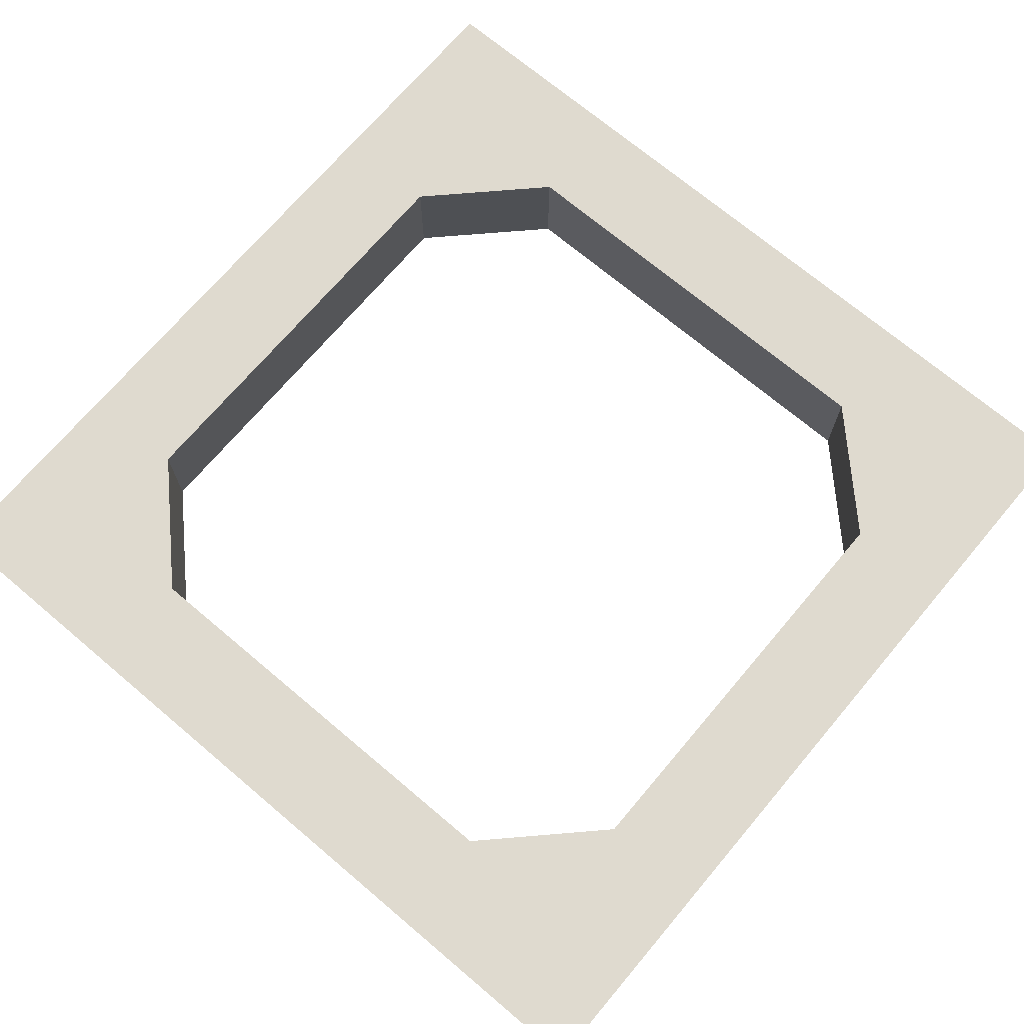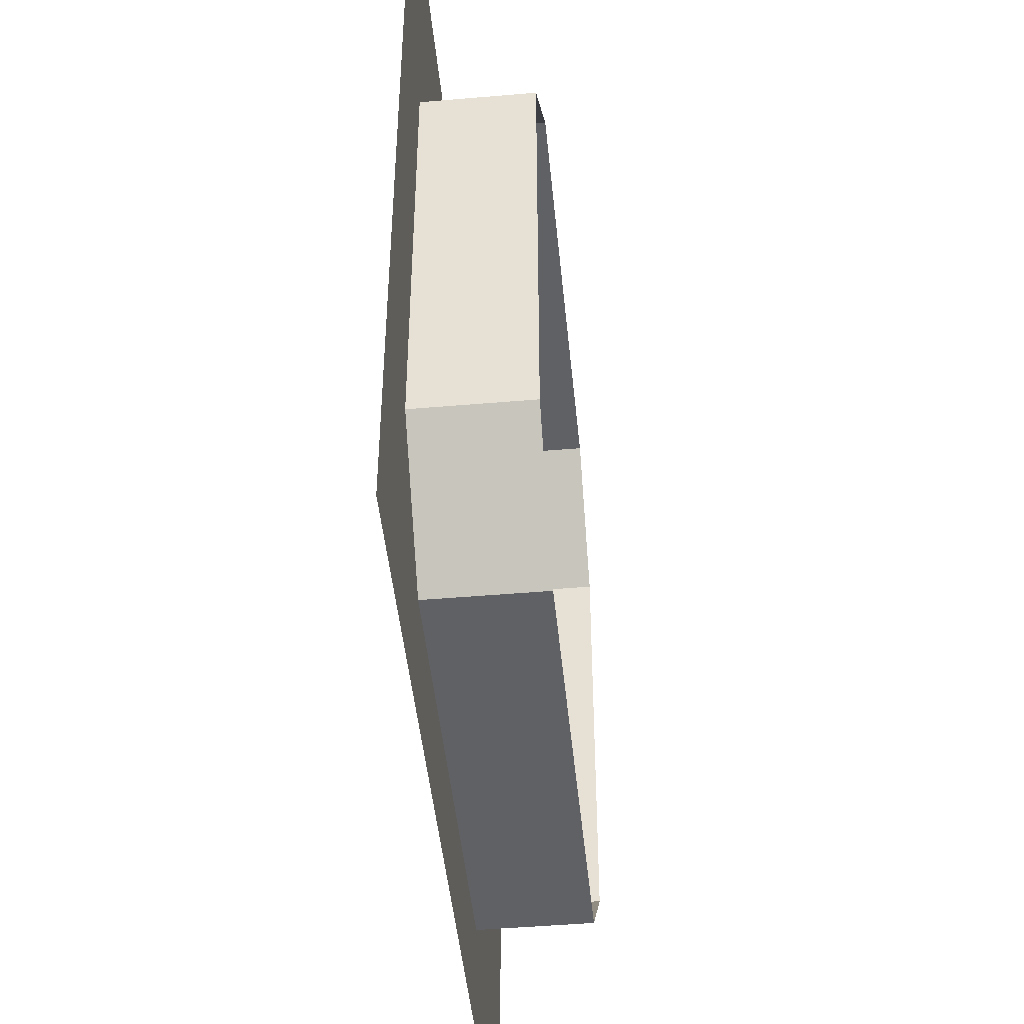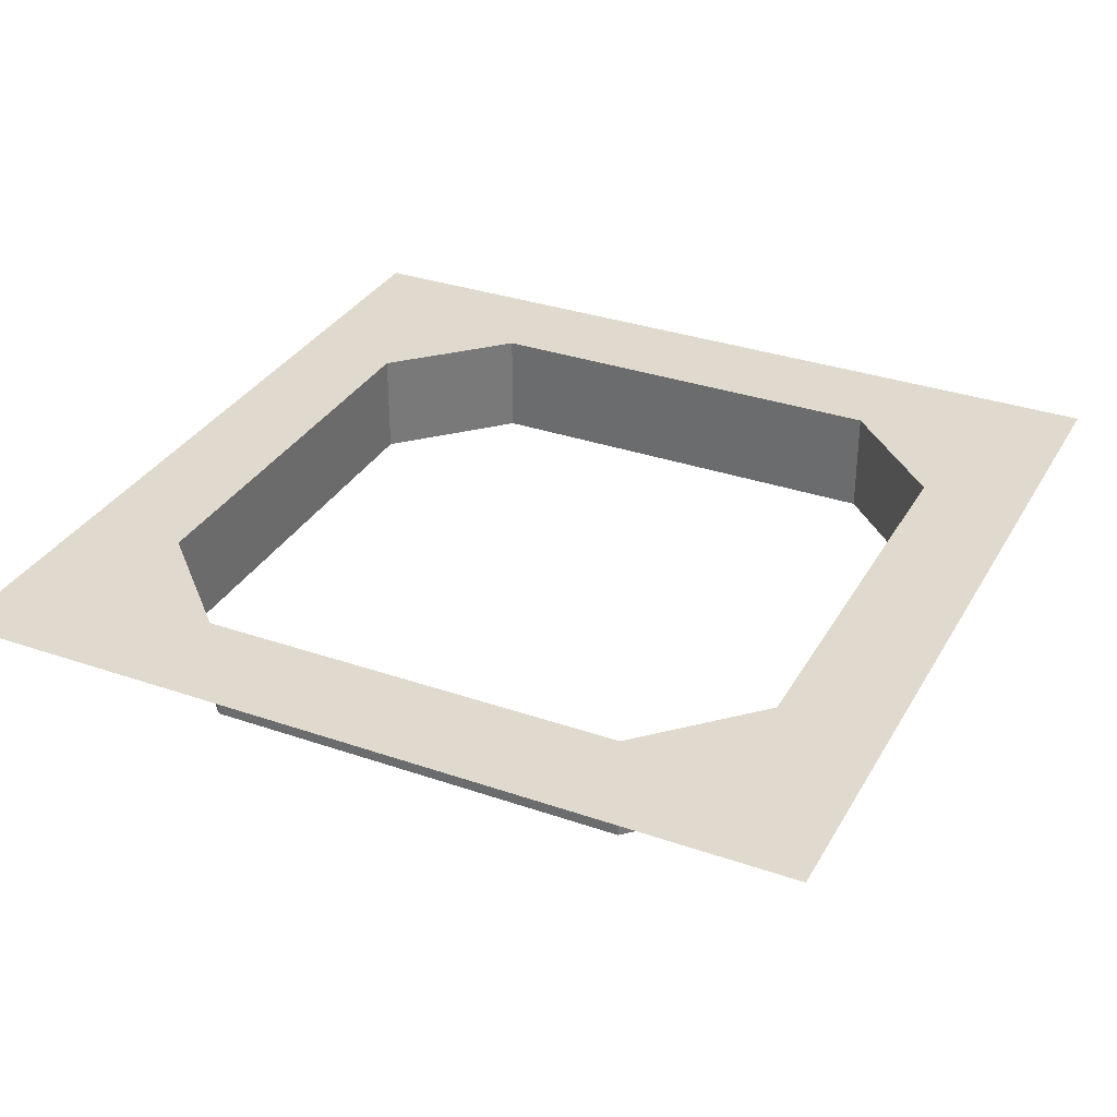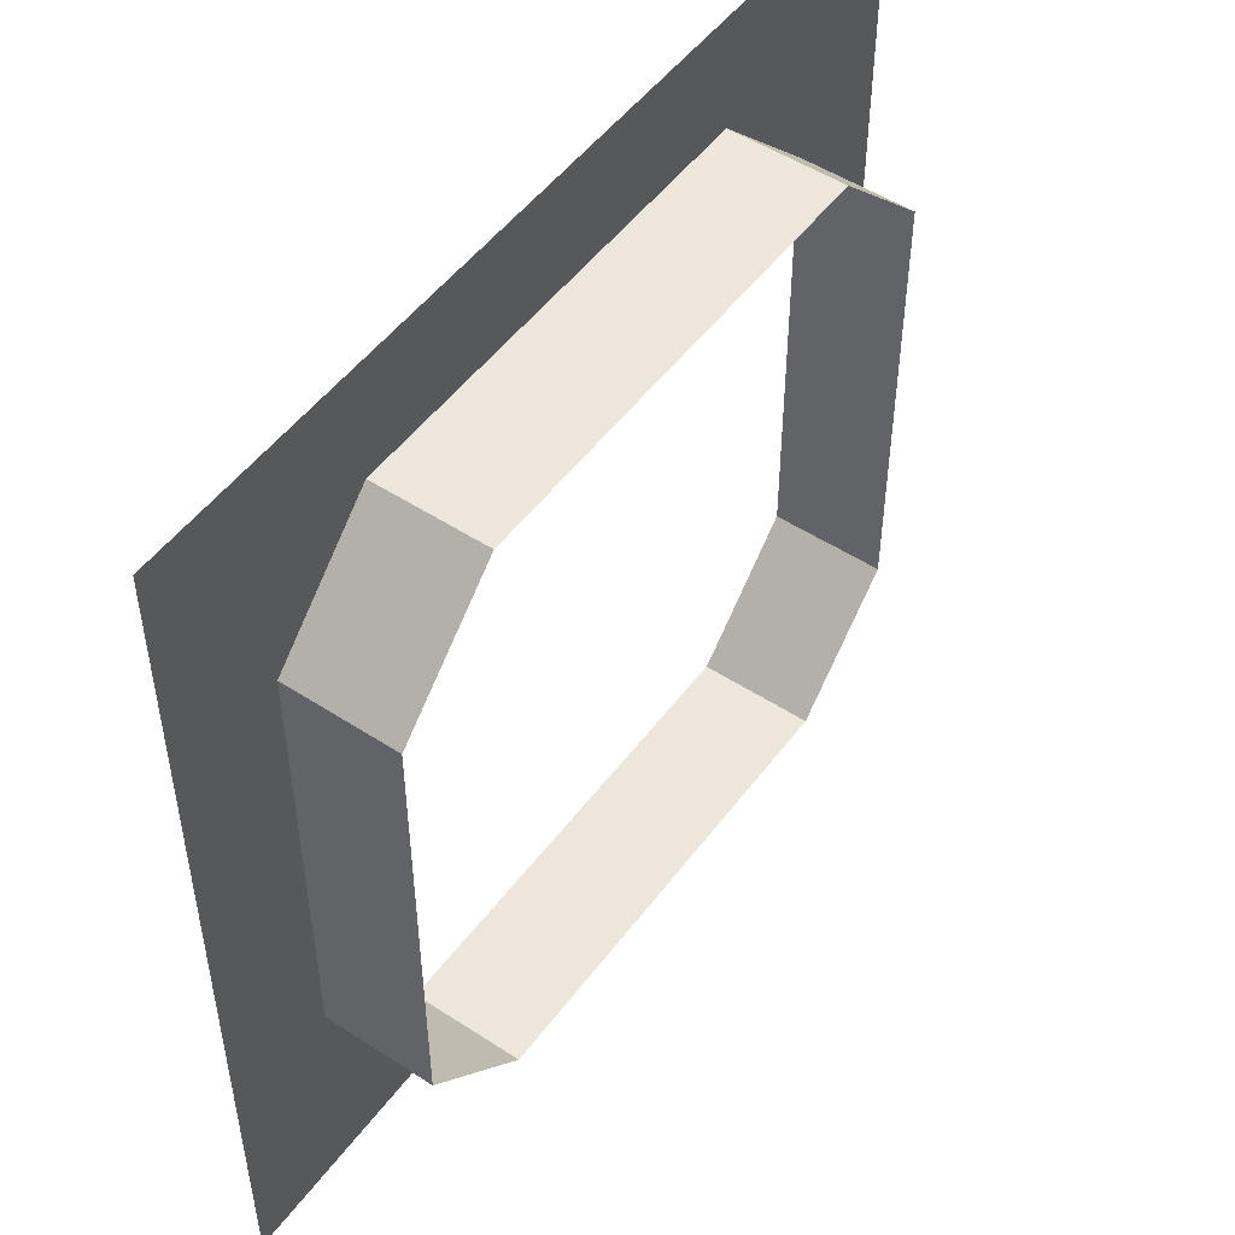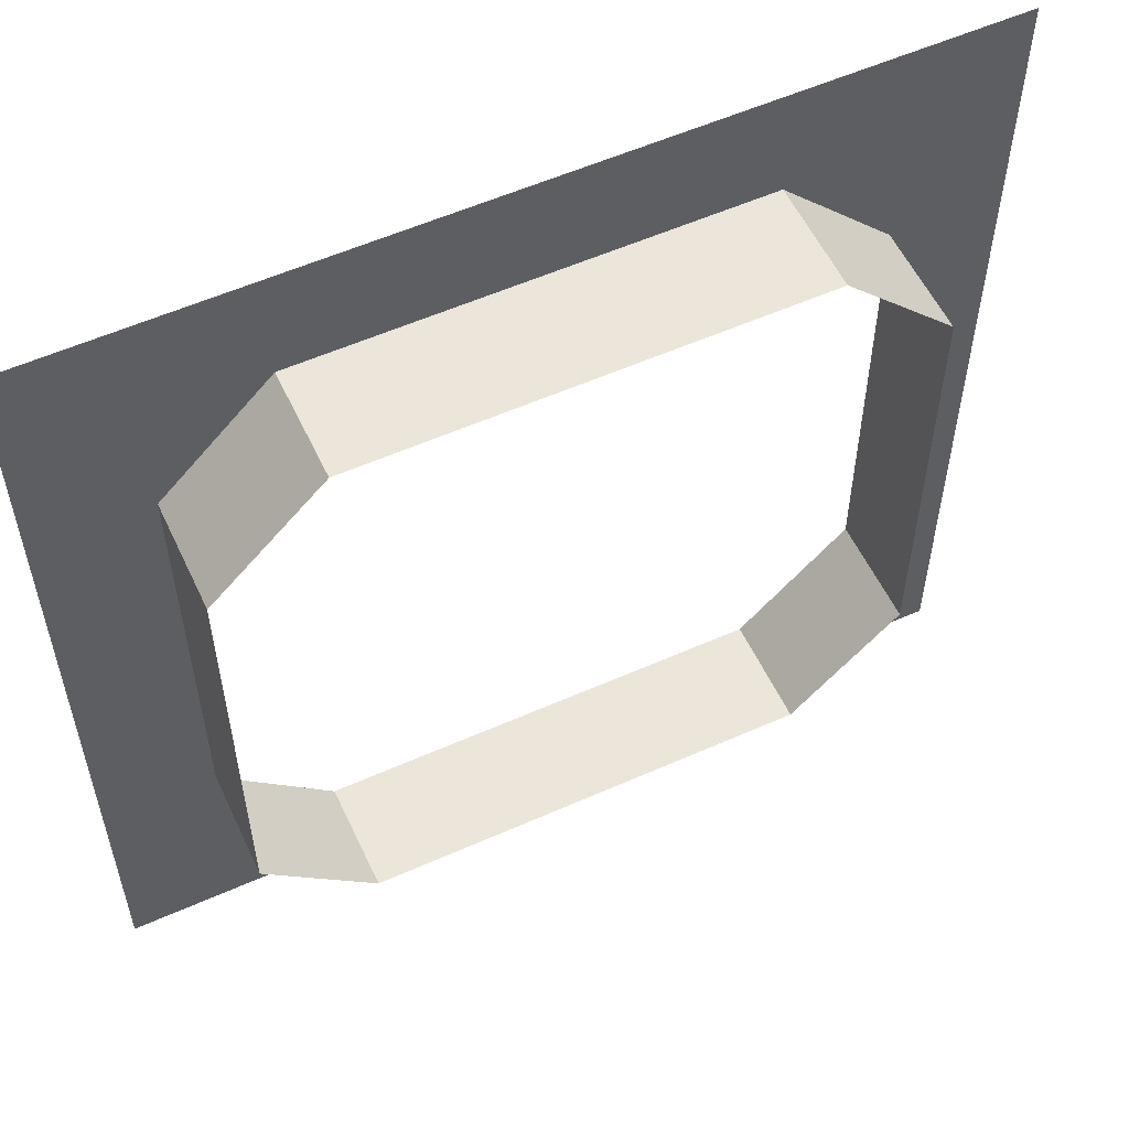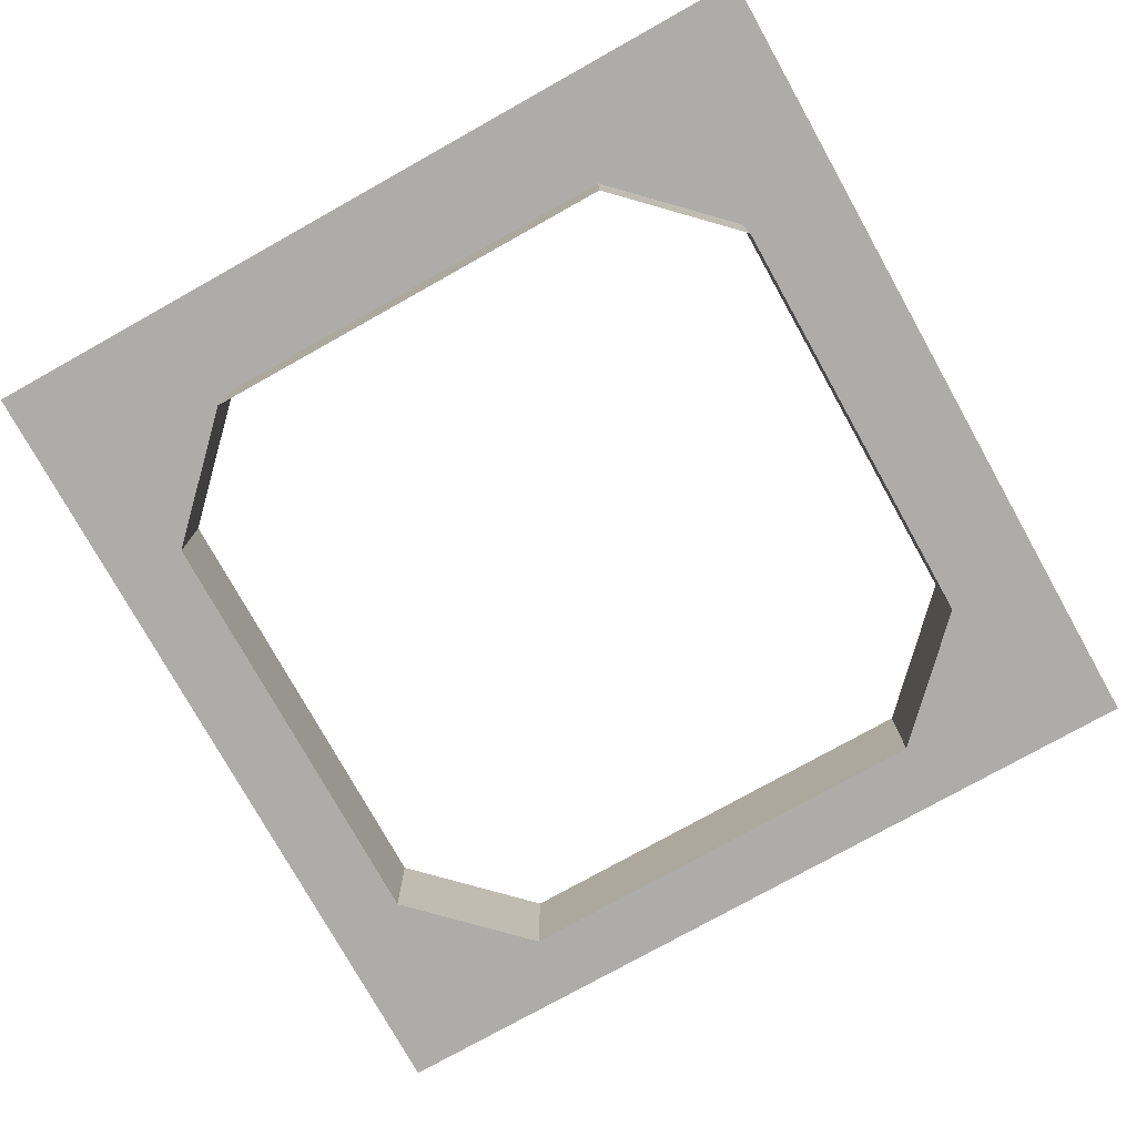
<metadata>
{"format":"obj","ext":"obj","renderer":"f3d","projection":"perspective","resolution":1024,"background":"white","views":[{"elev":70.9,"azim":-49.8,"up":"+Z"},{"elev":-46.6,"azim":95.6,"up":"+Y"},{"elev":32.7,"azim":-64.4,"up":"+Z"},{"elev":50.7,"azim":125.5,"up":"+Y"},{"elev":56.2,"azim":155.0,"up":"+Y"},{"elev":-77.0,"azim":-150.8,"up":"+Z"}]}
</metadata>
<code>
g Descent_PressureSwitchSocket_Plain
v 0.25 -0.375 0
v 0.25 -0.375 -0.125
v 0.375 -0.25 -0.125
v 0.375 -0.25 0
v -0.25 0.375 0
v -0.25 0.375 -0.125
v -0.375 0.25 -0.125
v -0.375 0.25 0
v -0.375 -0.25 0
v -0.375 -0.25 -0.125
v -0.25 -0.375 -0.125
v -0.25 -0.375 0
v -0.25 -0.375 0
v -0.25 -0.375 -0.125
v 0.25 -0.375 -0.125
v 0.25 -0.375 0
v 0.375 0.25 0
v 0.375 0.25 -0.125
v 0.25 0.375 -0.125
v 0.25 0.375 0
v -0.375 0.25 0
v -0.375 0.25 -0.125
v -0.375 -0.25 -0.125
v -0.375 -0.25 0
v 0.25 0.375 0
v 0.25 0.375 -0.125
v -0.25 0.375 -0.125
v -0.25 0.375 0
v 0.375 -0.25 0
v 0.375 -0.25 -0.125
v 0.375 0.25 -0.125
v 0.375 0.25 0
v -0.25 -0.375 0
v -0.5 -0.5 0
v -0.375 -0.25 0
v 0.25 -0.375 0
v -0.5 0.5 0
v -0.375 0.25 0
v -0.25 0.375 0
v 0.5 -0.5 0
v 0.375 -0.25 0
v 0.375 0.25 0
v 0.5 0.5 0
v 0.25 0.375 0
g Descent_PressureSwitchSocket_Plain_0
f 3 2 1
f 4 3 1
f 7 6 5
f 8 7 5
f 11 10 9
f 12 11 9
f 15 14 13
f 16 15 13
f 19 18 17
f 20 19 17
f 23 22 21
f 24 23 21
f 27 26 25
f 28 27 25
f 31 30 29
f 32 31 29
f 35 34 33
f 33 34 36
f 34 35 37
f 35 38 37
f 37 38 39
f 34 40 36
f 36 40 41
f 41 40 42
f 37 39 43
f 40 43 42
f 39 44 43
f 42 43 44

</code>
